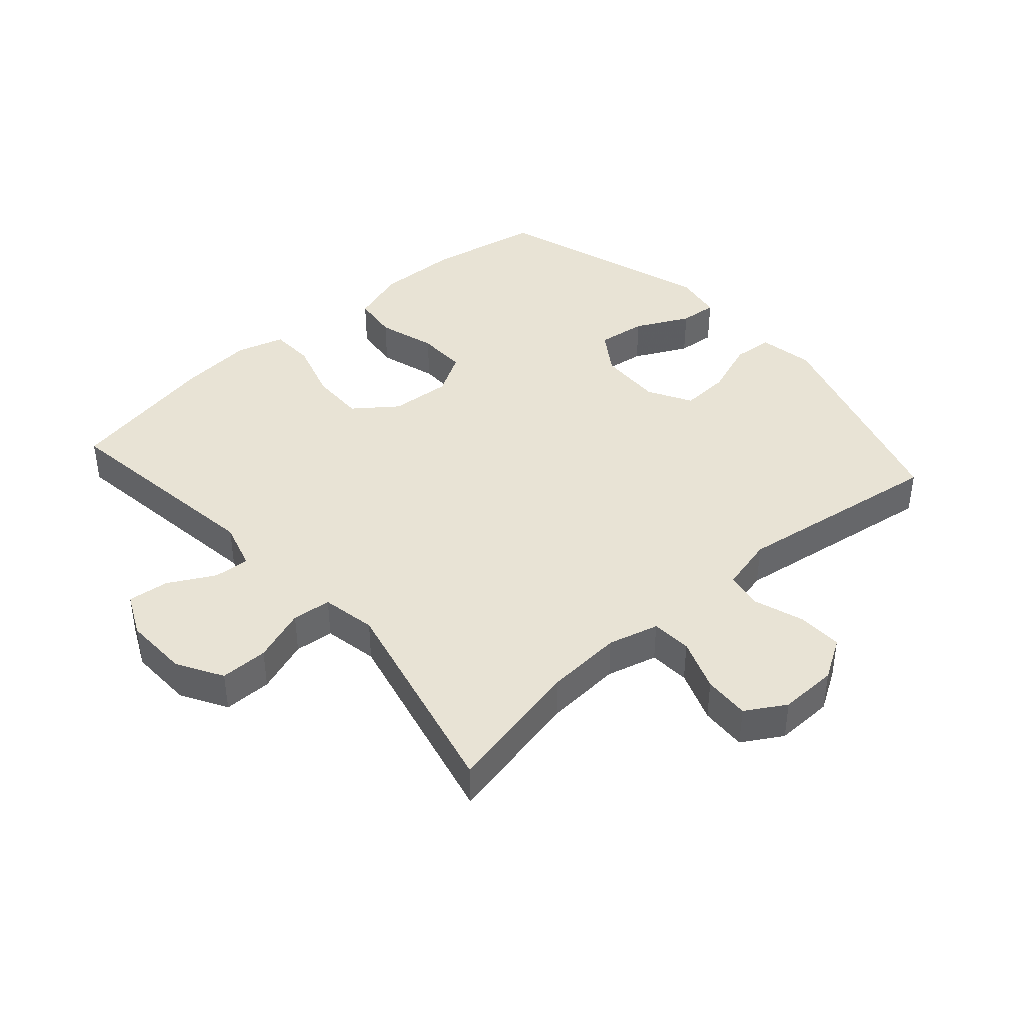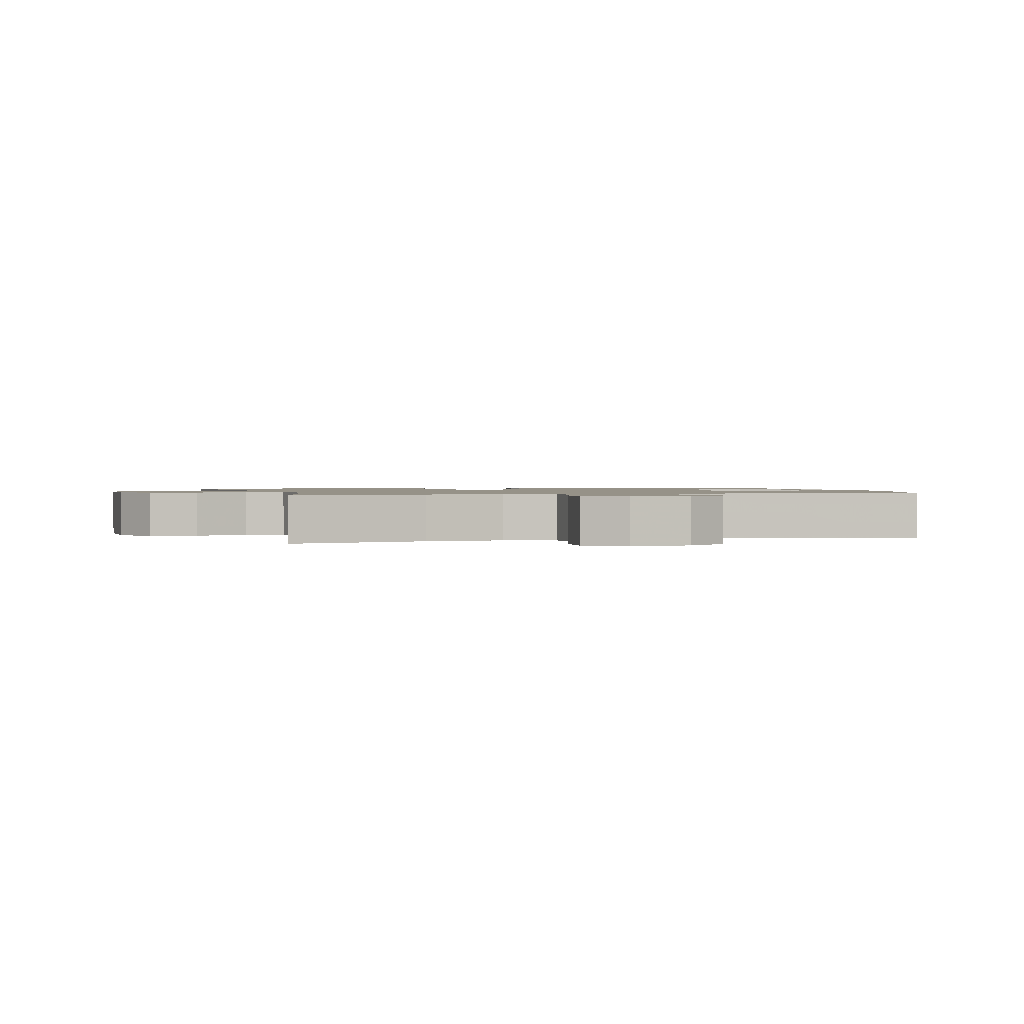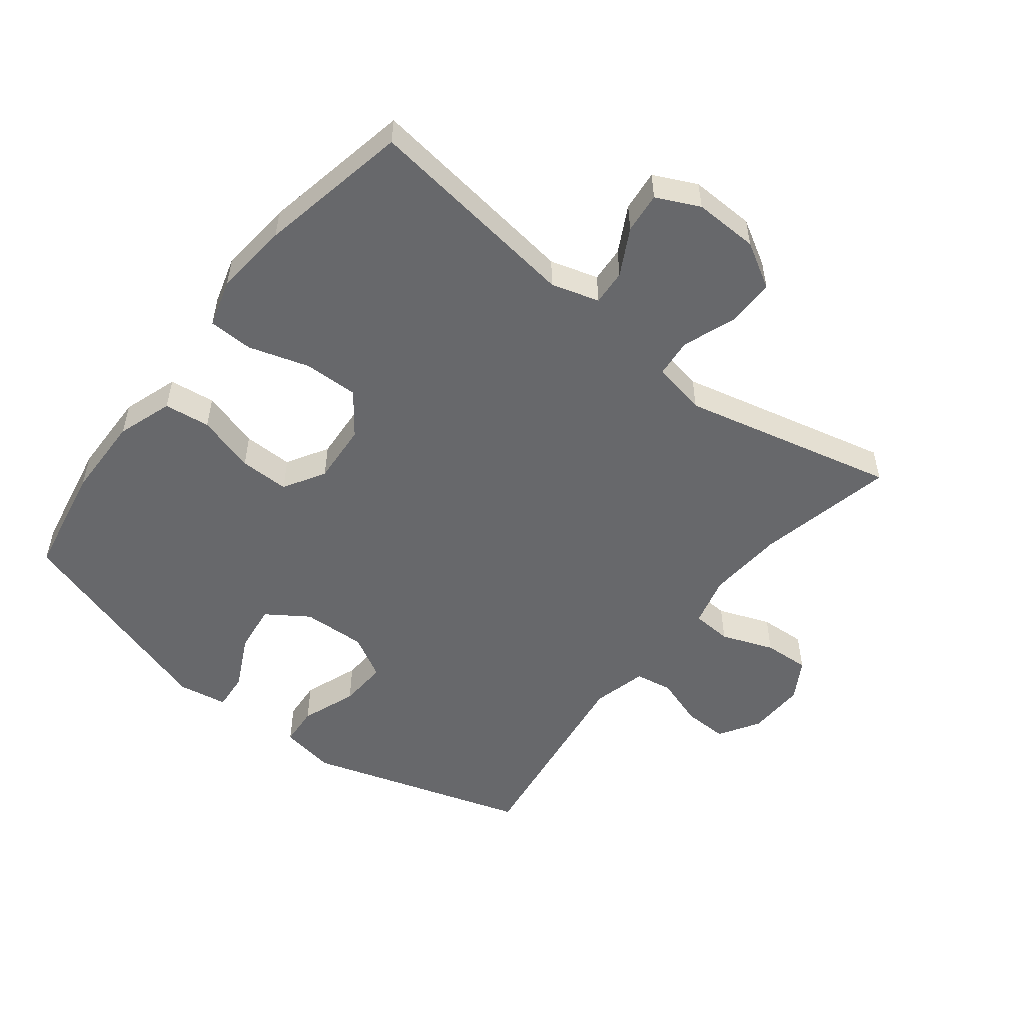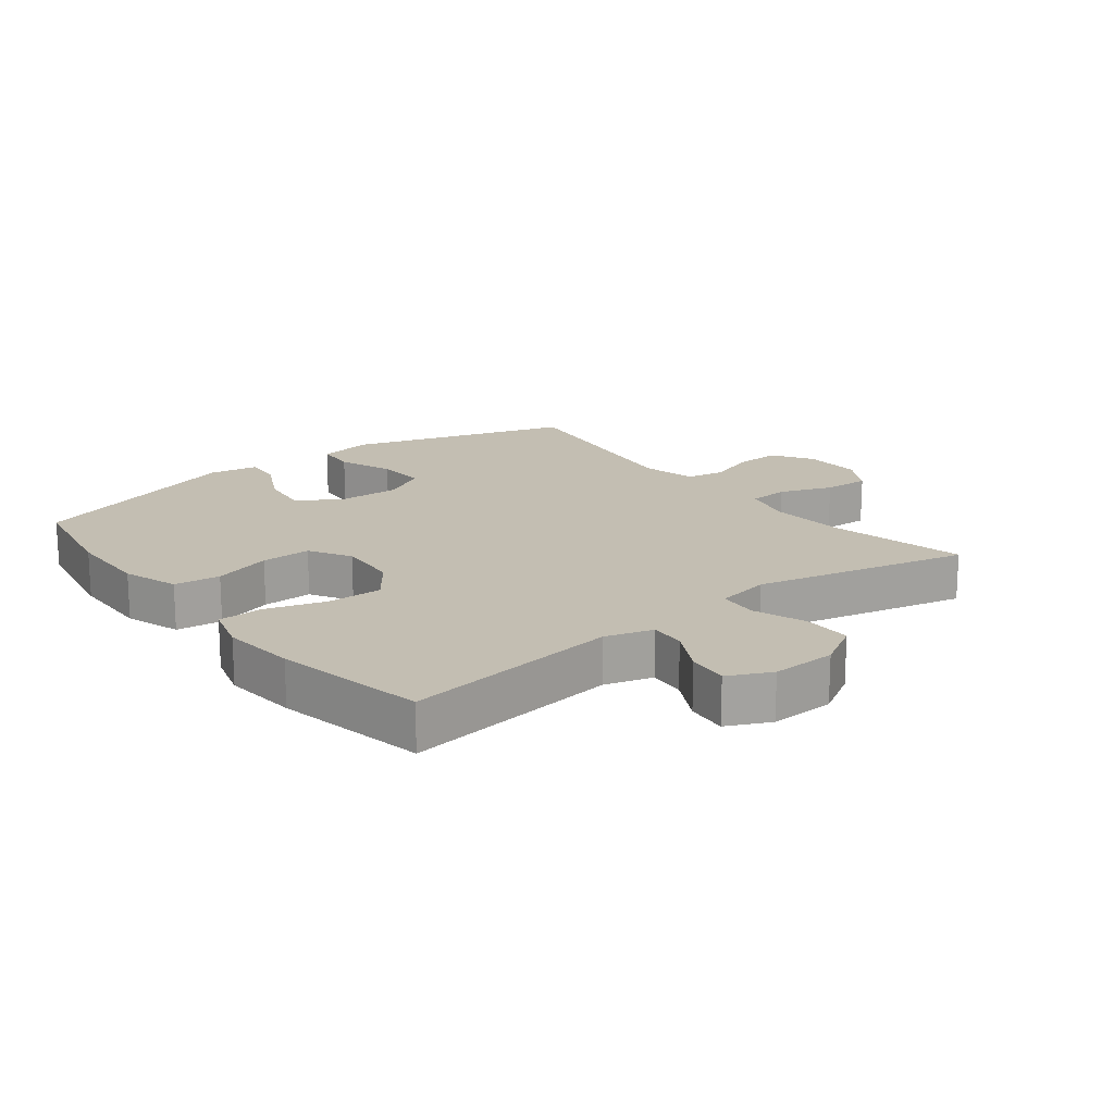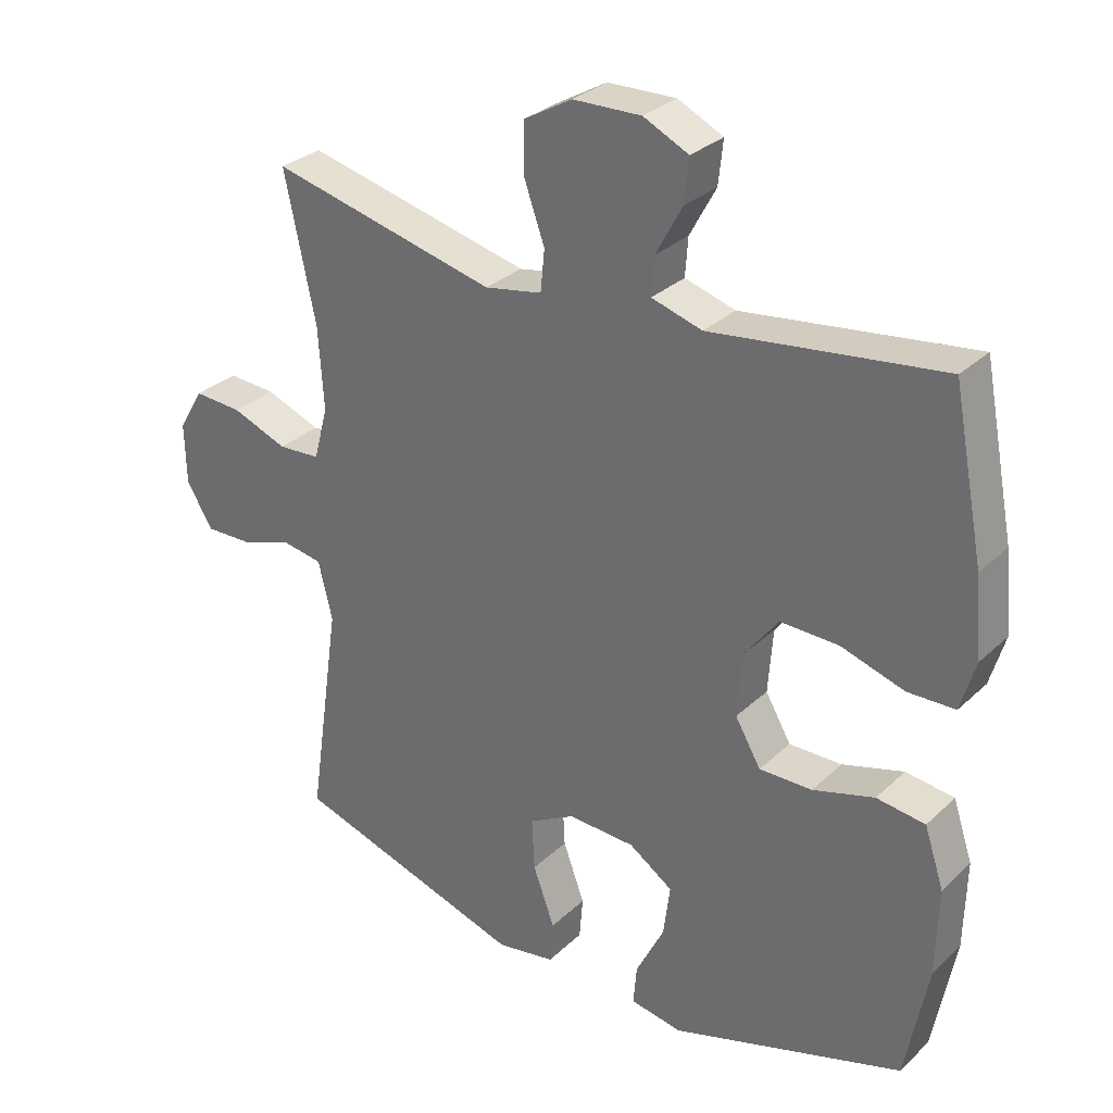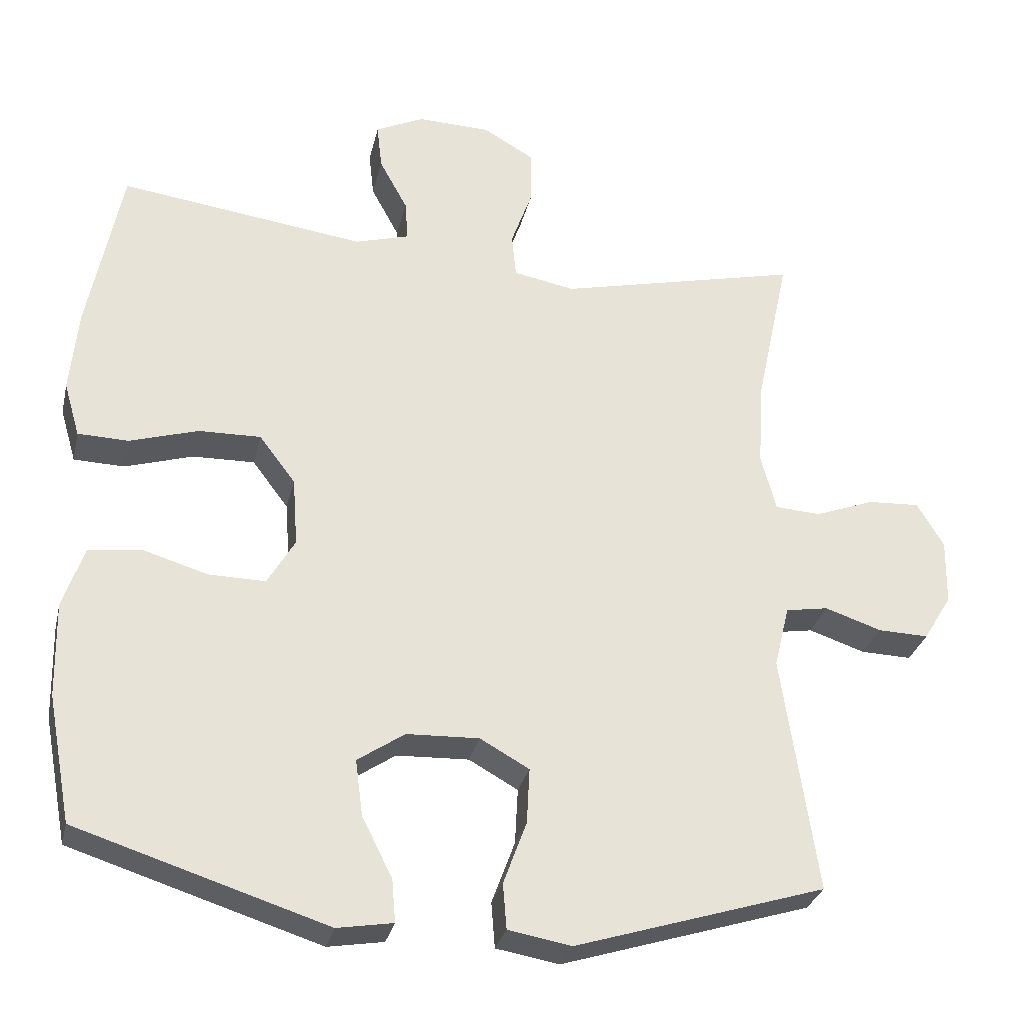
<metadata>
{"format":"obj","ext":"obj","renderer":"f3d","projection":"perspective","resolution":1024,"background":"white","views":[{"elev":41.2,"azim":48.4,"up":"+Y"},{"elev":1.2,"azim":74.3,"up":"+Y"},{"elev":-52.4,"azim":-38.1,"up":"+Y"},{"elev":17.5,"azim":-38.1,"up":"+Y"},{"elev":30.3,"azim":-142.9,"up":"+Z"},{"elev":-30.0,"azim":-12.8,"up":"+Z"}]}
</metadata>
<code>
v 0.5 0.07 -0.5
v 0.154 0.07 -0.608
v 0.067 0.07 -0.593
v 0.062 0.07 -0.53
v 0.094 0.07 -0.443
v 0.098 0.07 -0.366
v 0.03 0.07 -0.328
v -0.07 0.07 -0.332
v -0.135 0.07 -0.376
v -0.125 0.07 -0.453
v -0.083 0.07 -0.537
v -0.078 0.07 -0.596
v -0.155 0.07 -0.609
v -0.5 0.07 -0.5
v -0.533 0.07 -0.325
v -0.536 0.07 -0.194
v -0.507 0.07 -0.107
v -0.435 0.07 -0.098
v -0.344 0.07 -0.125
v -0.266 0.07 -0.126
v -0.228 0.07 -0.061
v -0.235 0.07 0.034
v -0.285 0.07 0.1
v -0.371 0.07 0.098
v -0.465 0.07 0.069
v -0.535 0.07 0.071
v -0.557 0.07 0.146
v -0.546 0.07 0.263
v -0.5 0.07 0.5
v -0.16 0.07 0.455
v -0.085 0.07 0.477
v -0.089 0.07 0.533
v -0.128 0.07 0.605
v -0.135 0.07 0.669
v -0.068 0.07 0.701
v 0.033 0.07 0.698
v 0.104 0.07 0.657
v 0.104 0.07 0.582
v 0.074 0.07 0.498
v 0.08 0.07 0.437
v 0.165 0.07 0.421
v 0.5 0.07 0.5
v 0.454 0.07 0.284
v 0.446 0.07 0.163
v 0.467 0.07 0.084
v 0.53 0.07 0.08
v 0.612 0.07 0.111
v 0.684 0.07 0.115
v 0.721 0.07 0.053
v 0.719 0.07 -0.038
v 0.68 0.07 -0.102
v 0.61 0.07 -0.1
v 0.532 0.07 -0.074
v 0.473 0.07 -0.084
v 0.452 0.07 -0.17
v 0.5 0 -0.5
v 0.154 0 -0.608
v 0.067 0 -0.593
v 0.062 0 -0.53
v 0.094 0 -0.443
v 0.098 0 -0.366
v 0.03 0 -0.328
v -0.07 0 -0.332
v -0.135 0 -0.376
v -0.125 0 -0.453
v -0.083 0 -0.537
v -0.078 0 -0.596
v -0.155 0 -0.609
v -0.5 0 -0.5
v -0.533 0 -0.325
v -0.536 0 -0.194
v -0.507 0 -0.107
v -0.435 0 -0.098
v -0.344 0 -0.125
v -0.266 0 -0.126
v -0.228 0 -0.061
v -0.235 0 0.034
v -0.285 0 0.1
v -0.371 0 0.098
v -0.465 0 0.069
v -0.535 0 0.071
v -0.557 0 0.146
v -0.546 0 0.263
v -0.5 0 0.5
v -0.16 0 0.455
v -0.085 0 0.477
v -0.089 0 0.533
v -0.128 0 0.605
v -0.135 0 0.669
v -0.068 0 0.701
v 0.033 0 0.698
v 0.104 0 0.657
v 0.104 0 0.582
v 0.074 0 0.498
v 0.08 0 0.437
v 0.165 0 0.421
v 0.5 0 0.5
v 0.454 0 0.284
v 0.446 0 0.163
v 0.467 0 0.084
v 0.53 0 0.08
v 0.612 0 0.111
v 0.684 0 0.115
v 0.721 0 0.053
v 0.719 0 -0.038
v 0.68 0 -0.102
v 0.61 0 -0.1
v 0.532 0 -0.074
v 0.473 0 -0.084
v 0.452 0 -0.17
f 50 51 52 53
f 50 53 54
f 49 50 54
f 46 47 48 49
f 45 46 49 54
f 44 45 54 55
f 41 42 43
f 40 41 43 44
f 36 37 38 39
f 36 39 40
f 35 36 40
f 32 33 34 35
f 31 32 35 40
f 30 31 40 44
f 24 25 26 27
f 23 24 27 28
f 16 17 18 19
f 16 19 20
f 15 16 20
f 14 15 20
f 13 14 20
f 10 11 12 13
f 9 10 13 20
f 8 9 20 21
f 2 3 4 5
f 55 1 2 5
f 55 5 6
f 44 55 6 7
f 23 28 29 30
f 22 23 30 44
f 21 22 44
f 7 8 21 44
f 108 107 106 105
f 109 108 105
f 109 105 104
f 104 103 102 101
f 109 104 101 100
f 110 109 100 99
f 98 97 96
f 99 98 96 95
f 94 93 92 91
f 95 94 91
f 95 91 90
f 90 89 88 87
f 95 90 87 86
f 99 95 86 85
f 82 81 80 79
f 83 82 79 78
f 74 73 72 71
f 75 74 71
f 75 71 70
f 75 70 69
f 75 69 68
f 68 67 66 65
f 75 68 65 64
f 76 75 64 63
f 60 59 58 57
f 60 57 56 110
f 61 60 110
f 62 61 110 99
f 85 84 83 78
f 99 85 78 77
f 99 77 76
f 99 76 63 62
f 1 56 57 2
f 2 57 58 3
f 3 58 59 4
f 4 59 60 5
f 5 60 61 6
f 6 61 62 7
f 7 62 63 8
f 8 63 64 9
f 9 64 65 10
f 10 65 66 11
f 11 66 67 12
f 12 67 68 13
f 13 68 69 14
f 14 69 70 15
f 15 70 71 16
f 16 71 72 17
f 17 72 73 18
f 18 73 74 19
f 19 74 75 20
f 20 75 76 21
f 21 76 77 22
f 22 77 78 23
f 23 78 79 24
f 24 79 80 25
f 25 80 81 26
f 26 81 82 27
f 27 82 83 28
f 28 83 84 29
f 29 84 85 30
f 30 85 86 31
f 31 86 87 32
f 32 87 88 33
f 33 88 89 34
f 34 89 90 35
f 35 90 91 36
f 36 91 92 37
f 37 92 93 38
f 38 93 94 39
f 39 94 95 40
f 40 95 96 41
f 41 96 97 42
f 42 97 98 43
f 43 98 99 44
f 44 99 100 45
f 45 100 101 46
f 46 101 102 47
f 47 102 103 48
f 48 103 104 49
f 49 104 105 50
f 50 105 106 51
f 51 106 107 52
f 52 107 108 53
f 53 108 109 54
f 54 109 110 55
f 55 110 56 1

</code>
